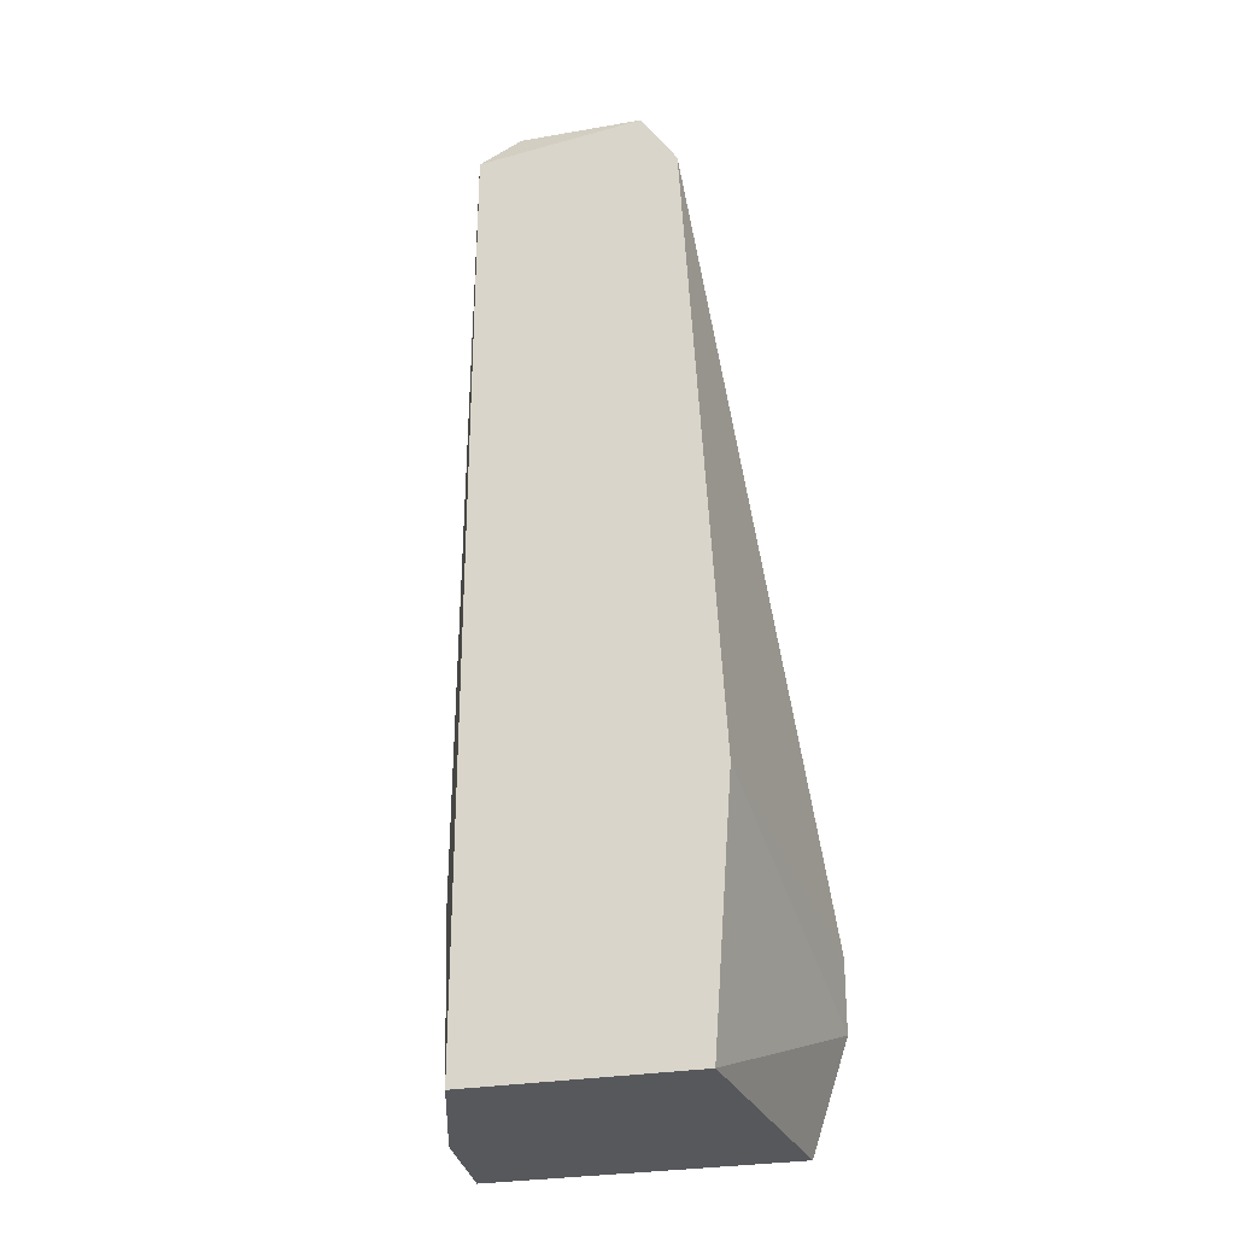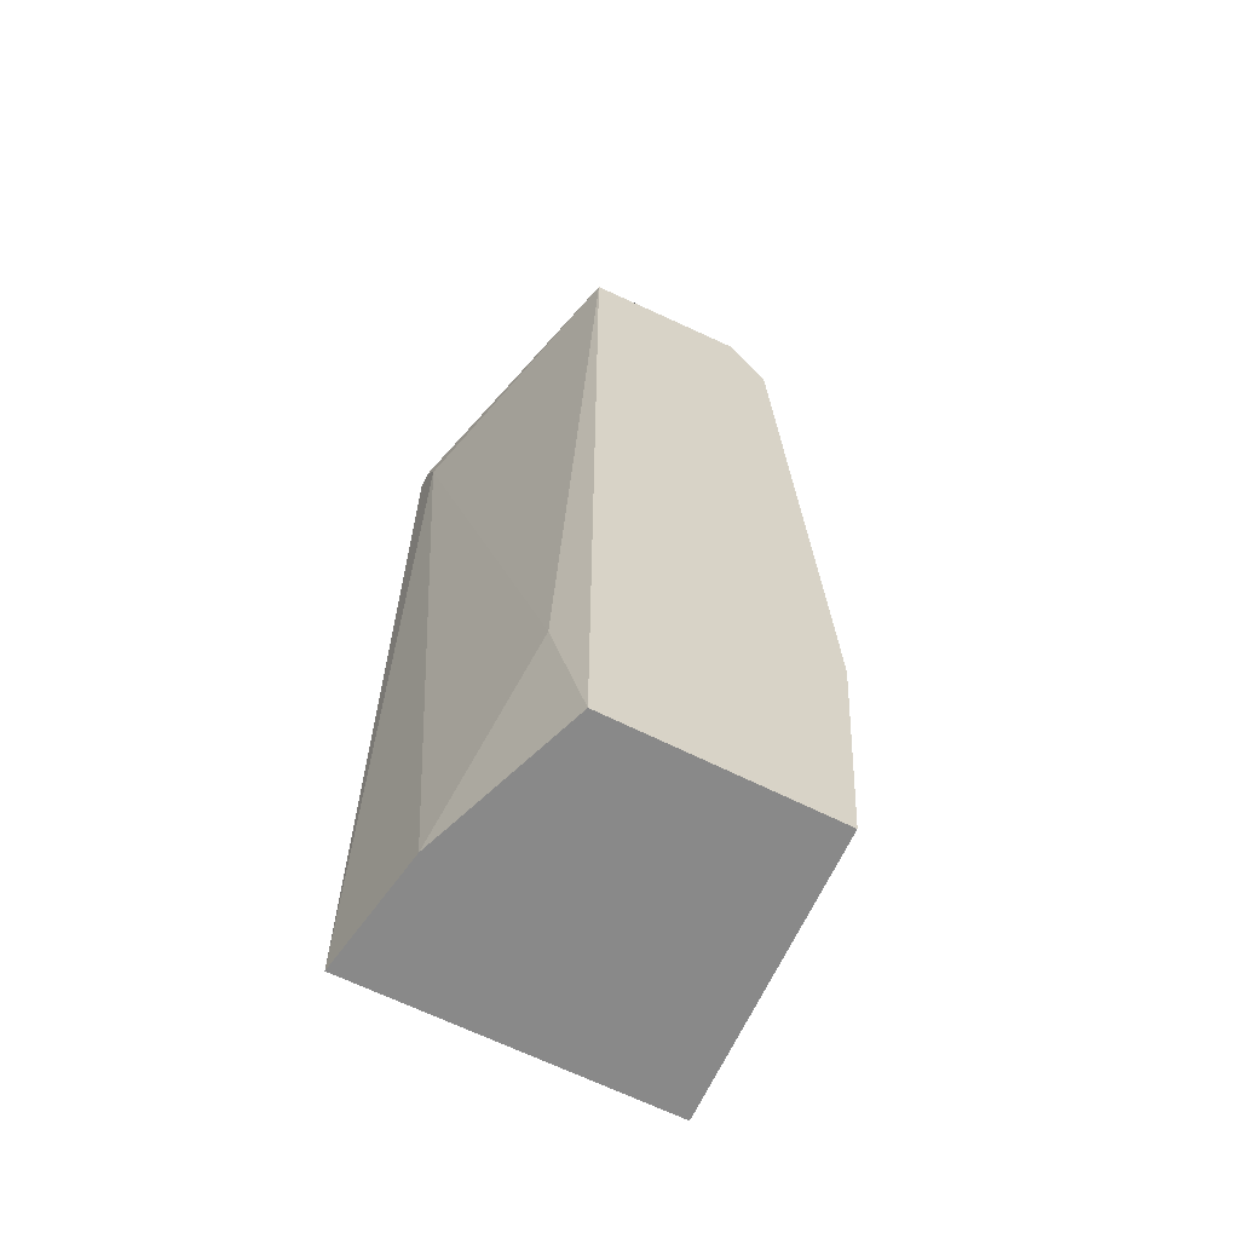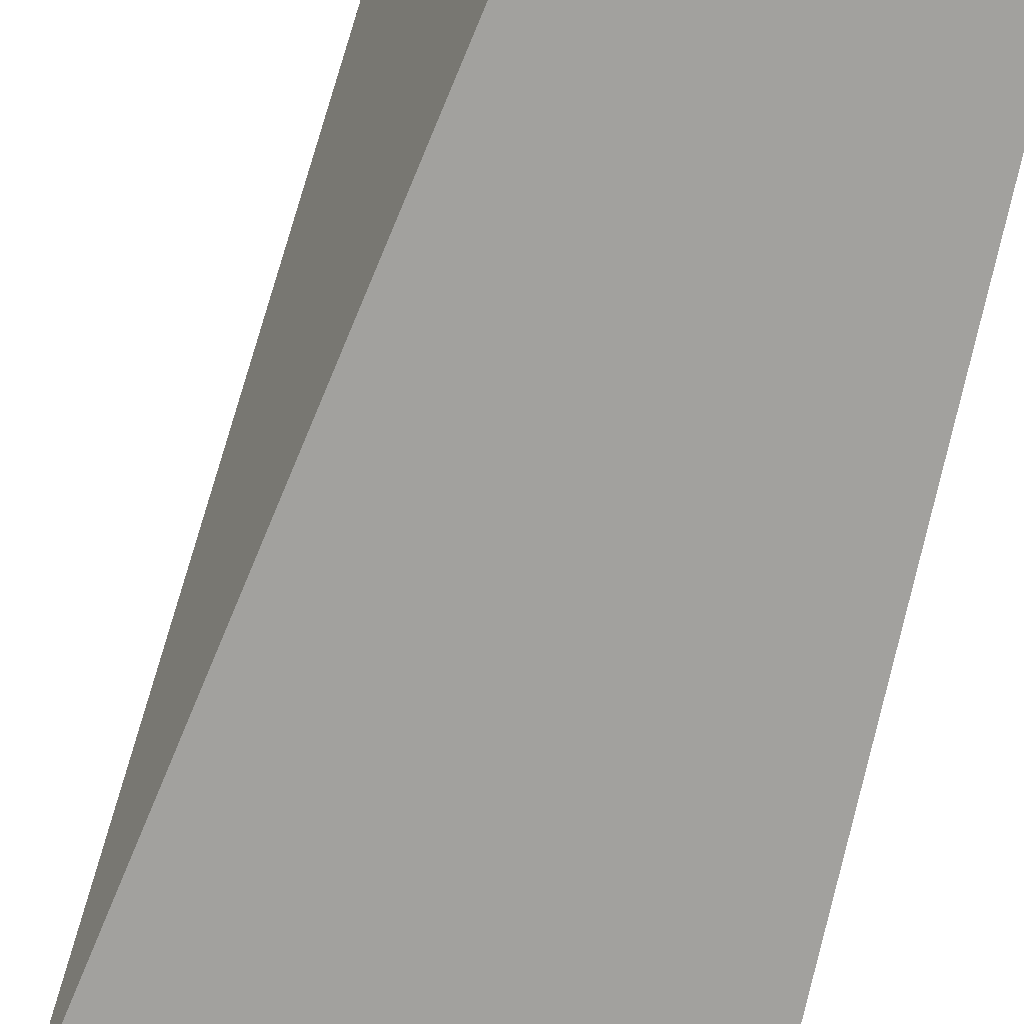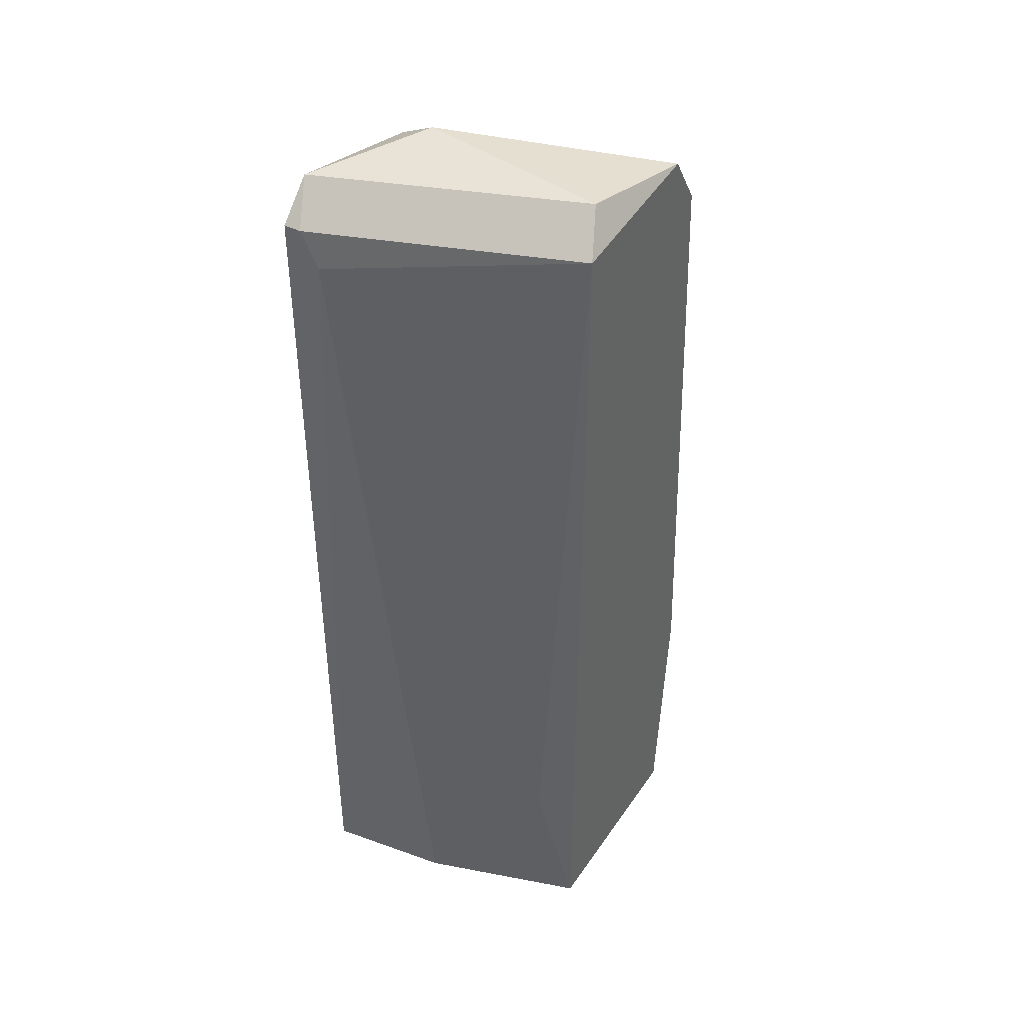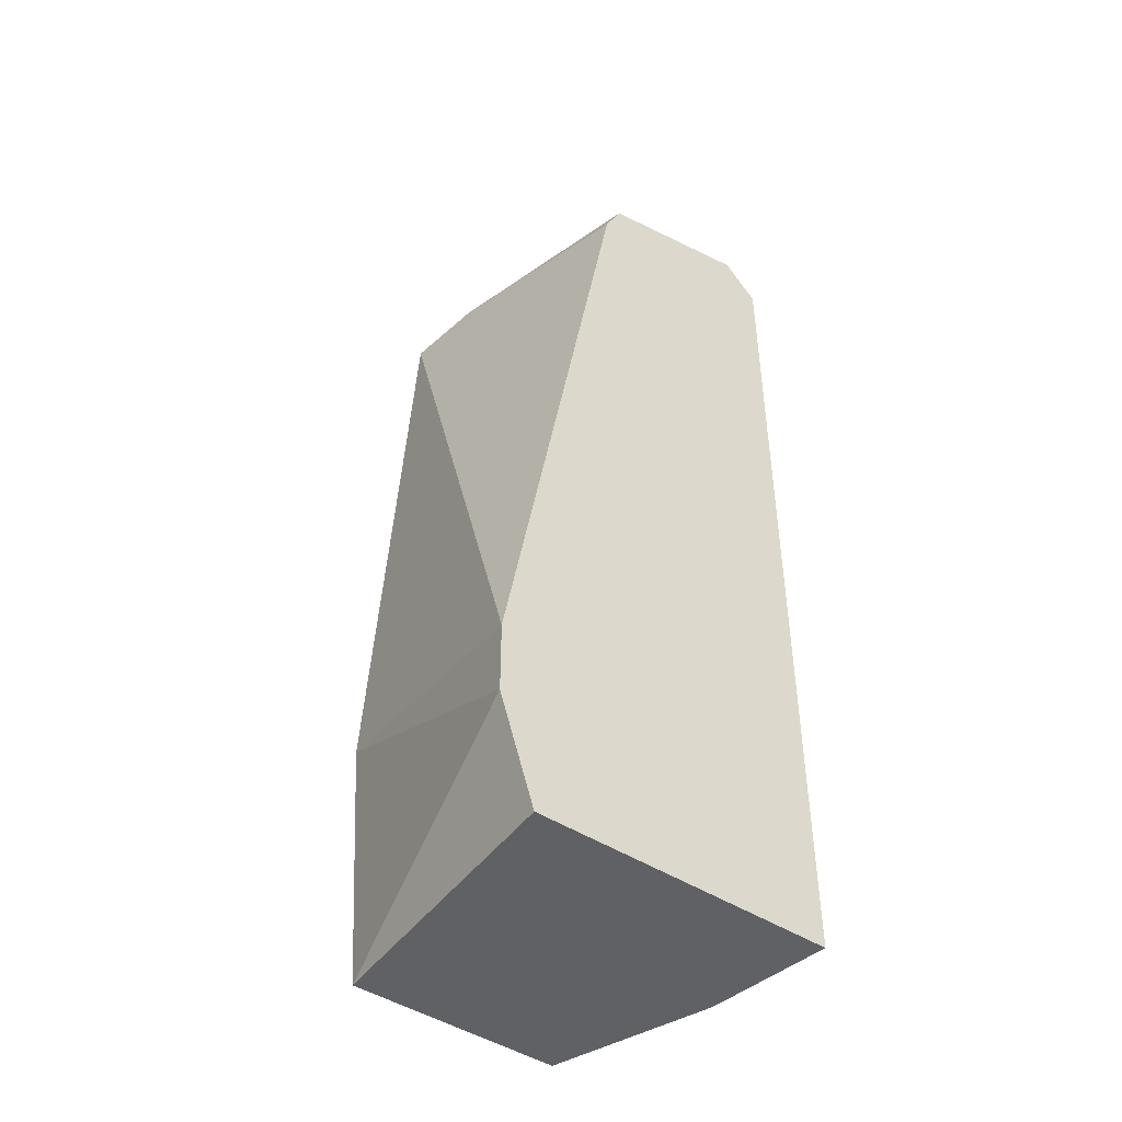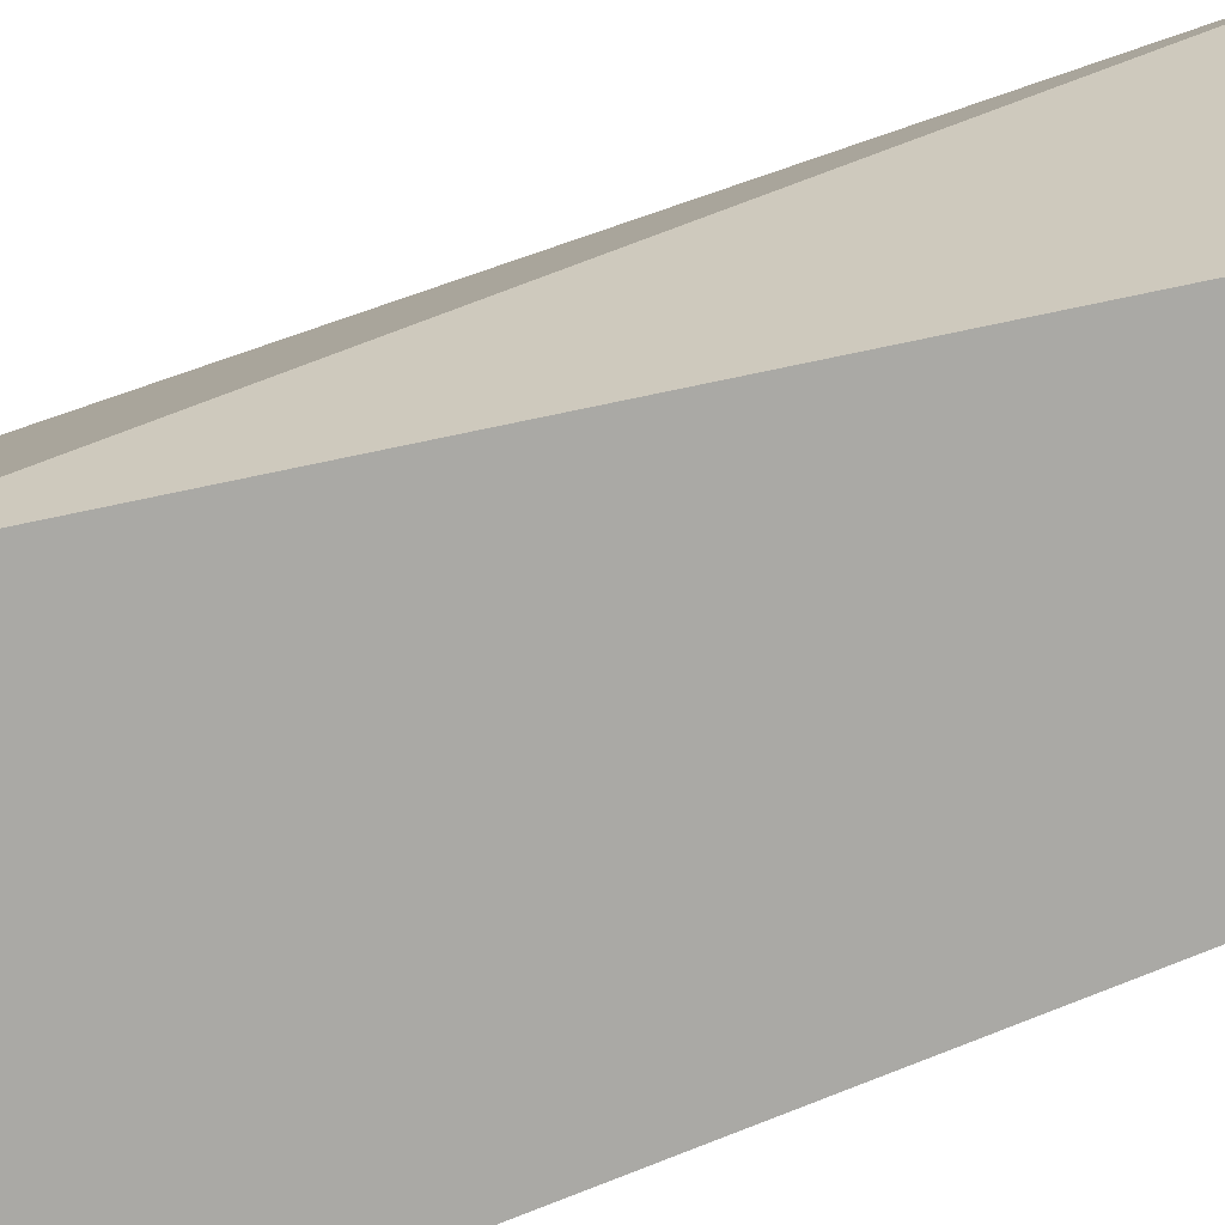
<metadata>
{"format":"obj","ext":"obj","renderer":"f3d","projection":"perspective","resolution":1024,"background":"white","views":[{"elev":-28.2,"azim":-164.4,"up":"+Z"},{"elev":-63.1,"azim":152.7,"up":"+Z"},{"elev":-72.0,"azim":-12.0,"up":"+Y"},{"elev":42.0,"azim":121.4,"up":"+Z"},{"elev":-45.4,"azim":-37.1,"up":"+Z"},{"elev":-75.3,"azim":-67.7,"up":"+Y"}]}
</metadata>
<code>
v -0.0235 0.005268 0.06652
v -0.01956 0.000416 0.05075
v -0.02471 0.000416 0.05075
v -0.0238 0.004055 0.06592
v -0.01956 0.000719 0.06592
v -0.01956 0.000416 0.06592
v -0.02532 0.000416 0.05257
v -0.02077 0.005268 0.05075
v -0.02441 0.005268 0.05075
v -0.02077 0.005268 0.06622
v -0.02289 0.000416 0.06592
v -0.02411 0.005268 0.06561
v -0.01986 0.002539 0.05075
v -0.02471 0.005268 0.055
v -0.02199 0.001629 0.06683
v -0.02532 0.000416 0.05379
v -0.02138 0.004965 0.06683
v -0.0232 0.000416 0.06531
v -0.01956 0.001023 0.06531
v -0.02017 0.000416 0.06652
v -0.02047 0.004661 0.05348
f 4 11 1
f 5 2 19
f 12 4 1
f 11 15 1
f 17 10 1
f 15 17 1
f 10 5 19
f 8 10 21
f 6 5 20
f 11 6 20
f 15 11 20
f 5 17 20
f 17 15 20
f 12 16 18
f 13 8 21
f 10 19 21
f 2 13 19
f 16 11 18
f 10 12 1
f 11 4 18
f 4 12 18
f 19 13 21
f 5 6 2
f 2 6 7
f 8 9 10
f 7 6 11
f 10 9 12
f 2 7 3
f 8 2 9
f 9 2 3
f 2 8 13
f 9 7 14
f 12 9 14
f 7 11 16
f 14 7 16
f 12 14 16
f 7 9 3
f 5 10 17

</code>
